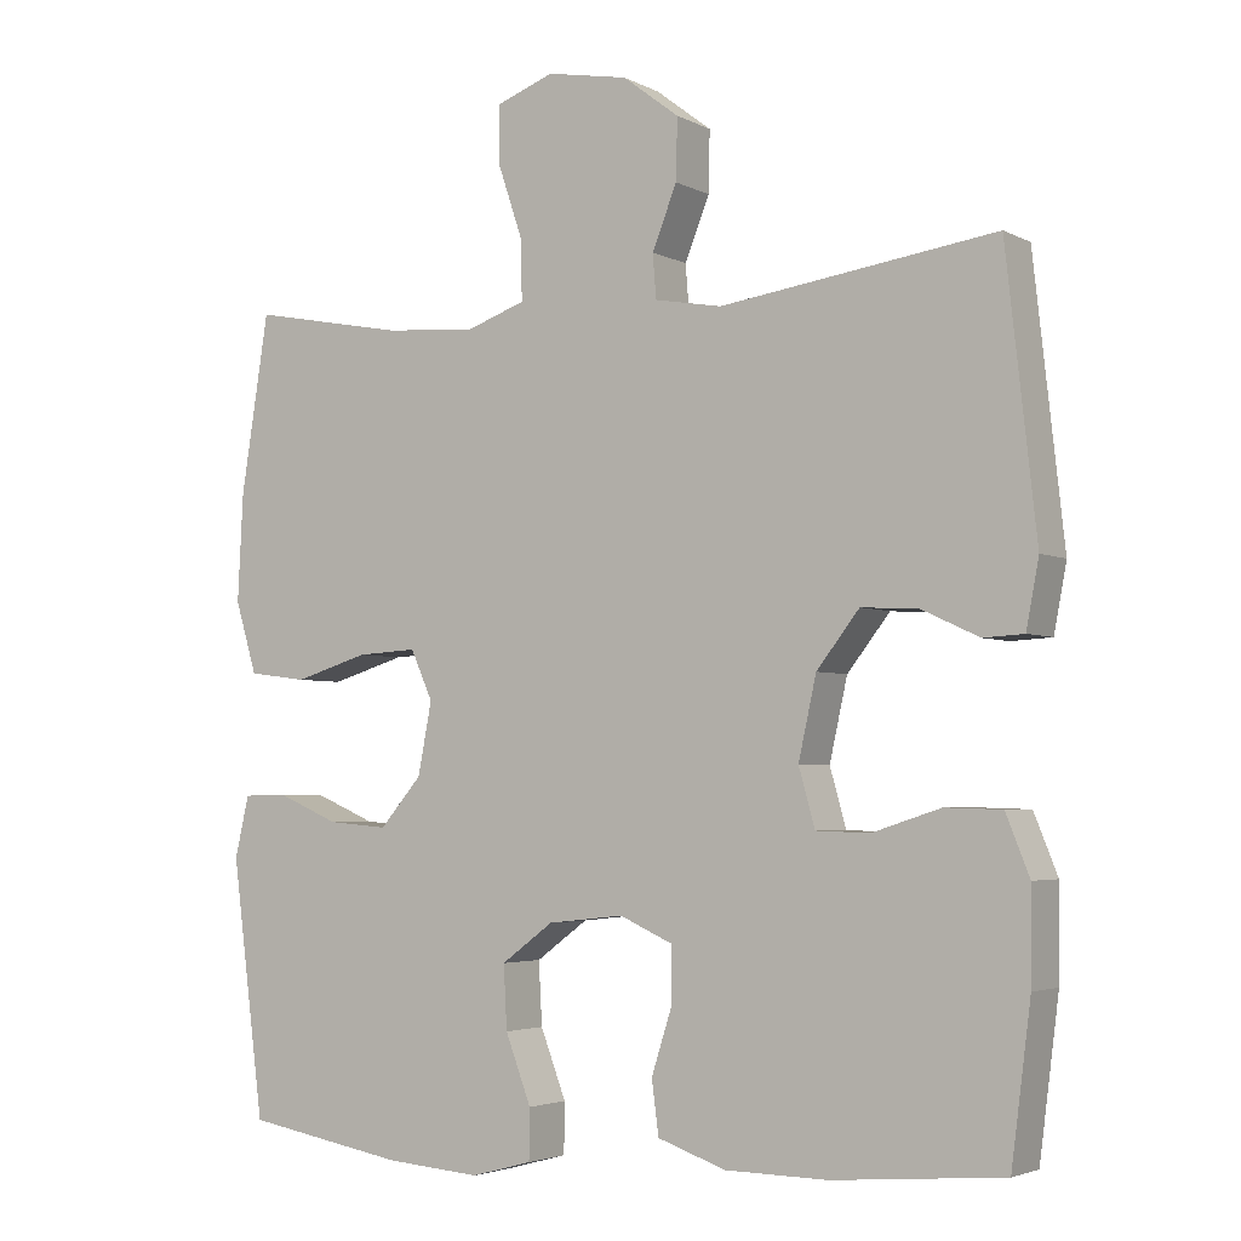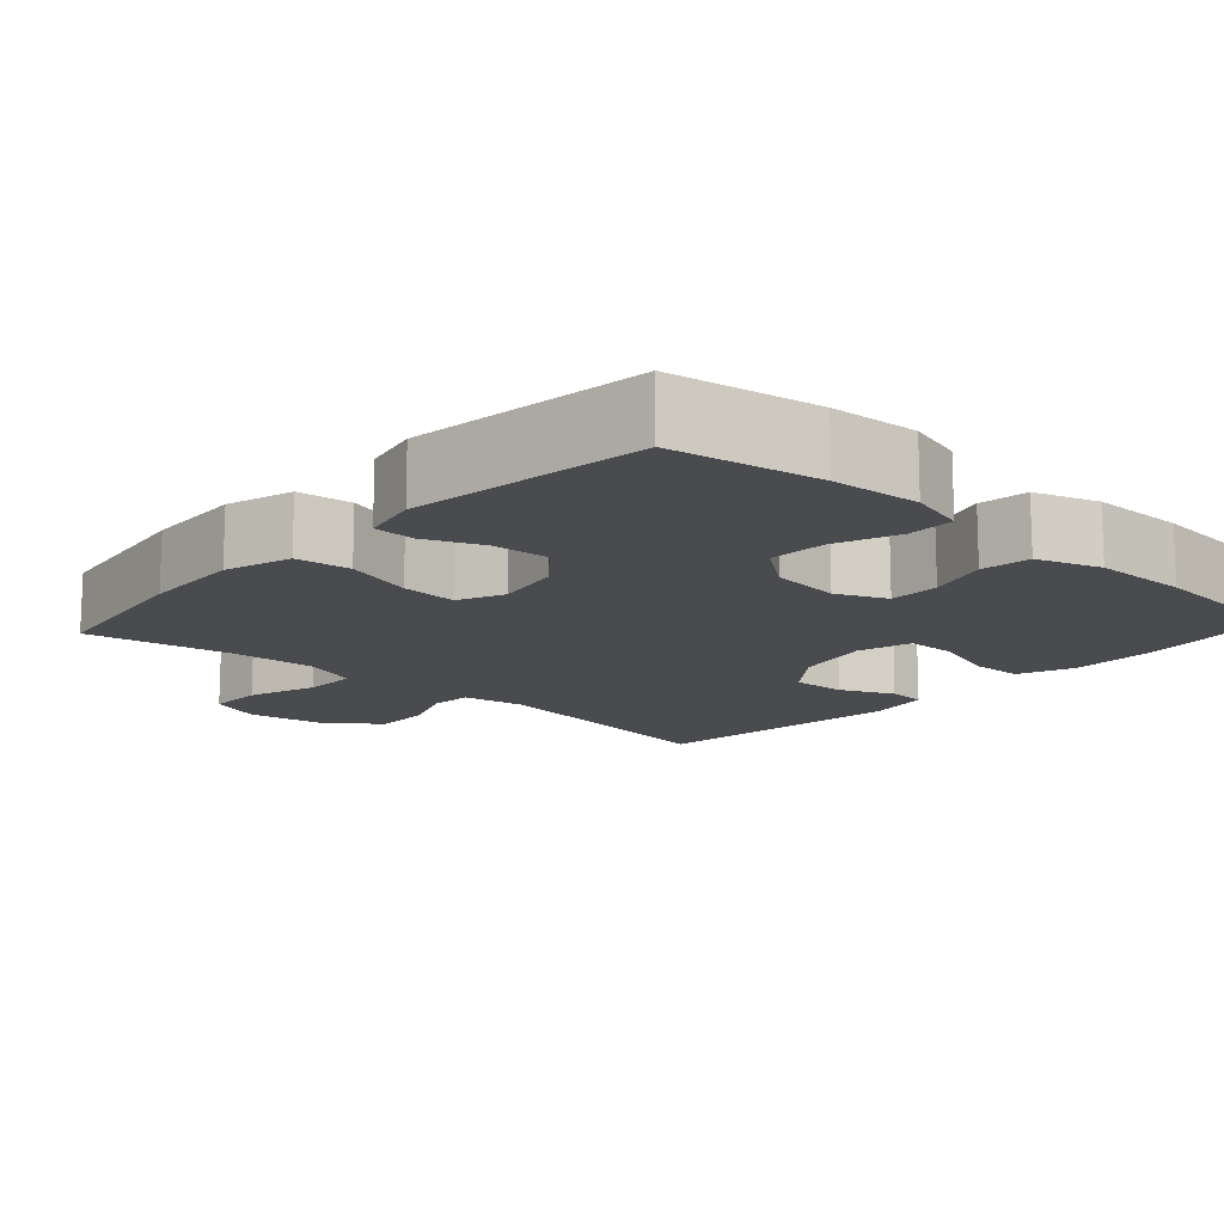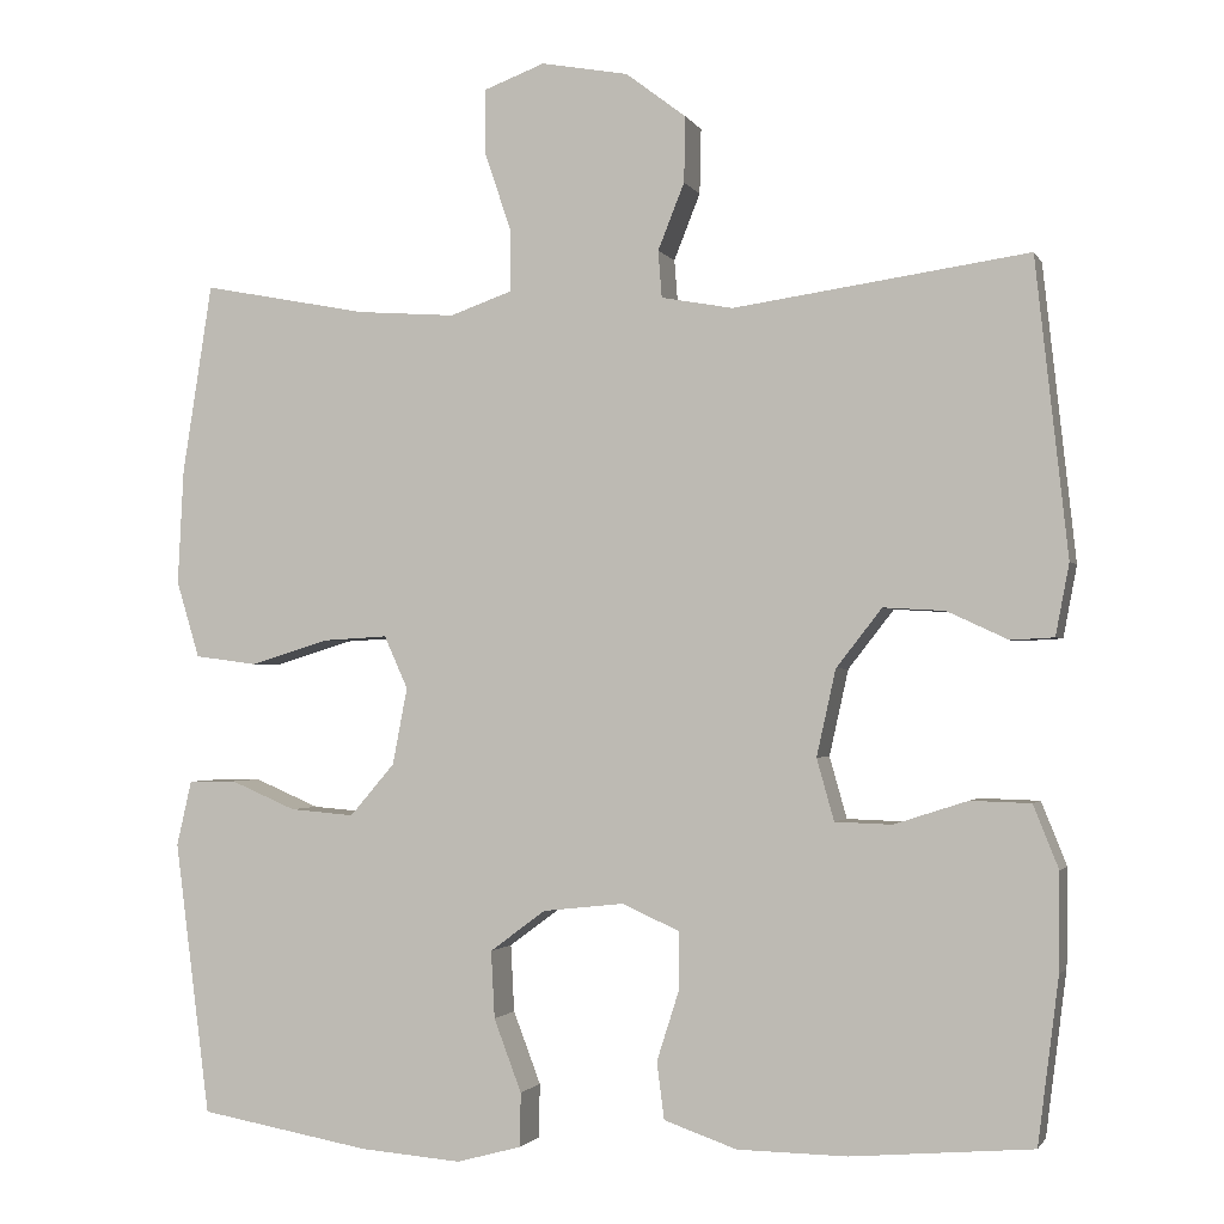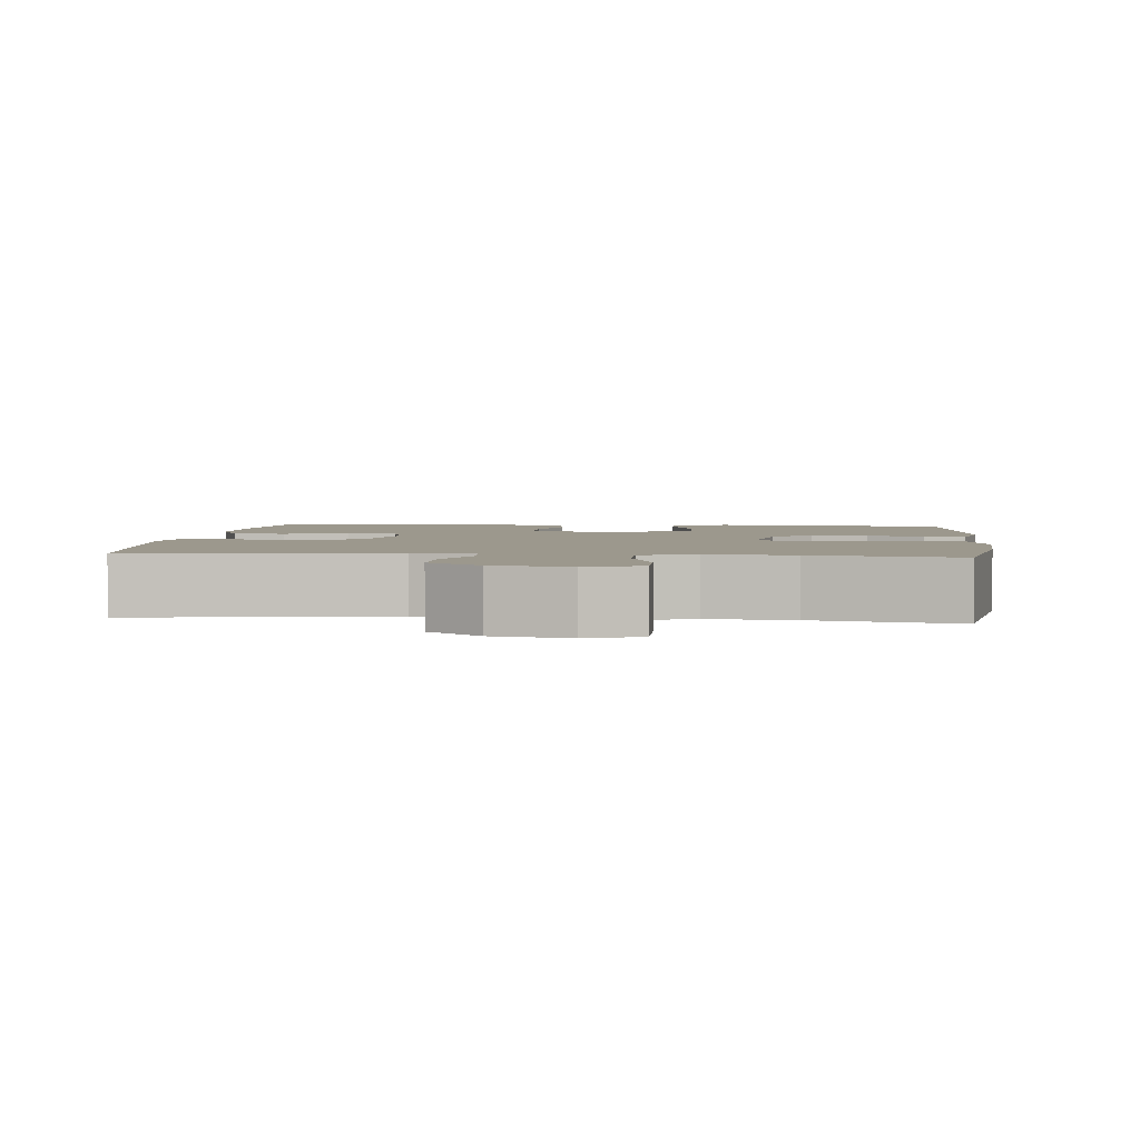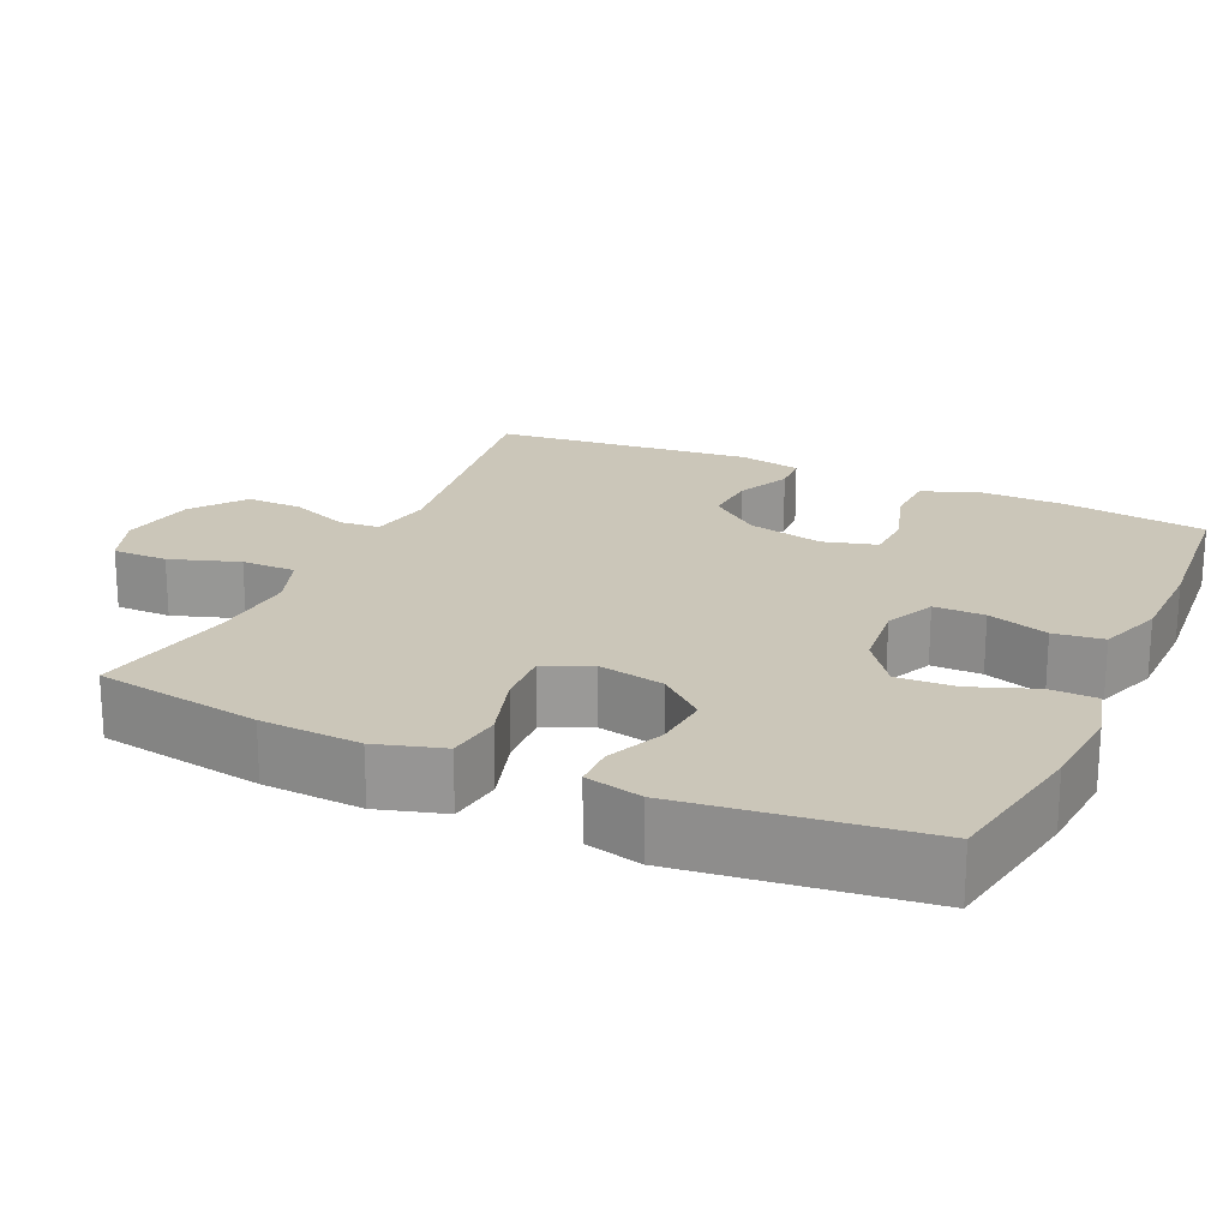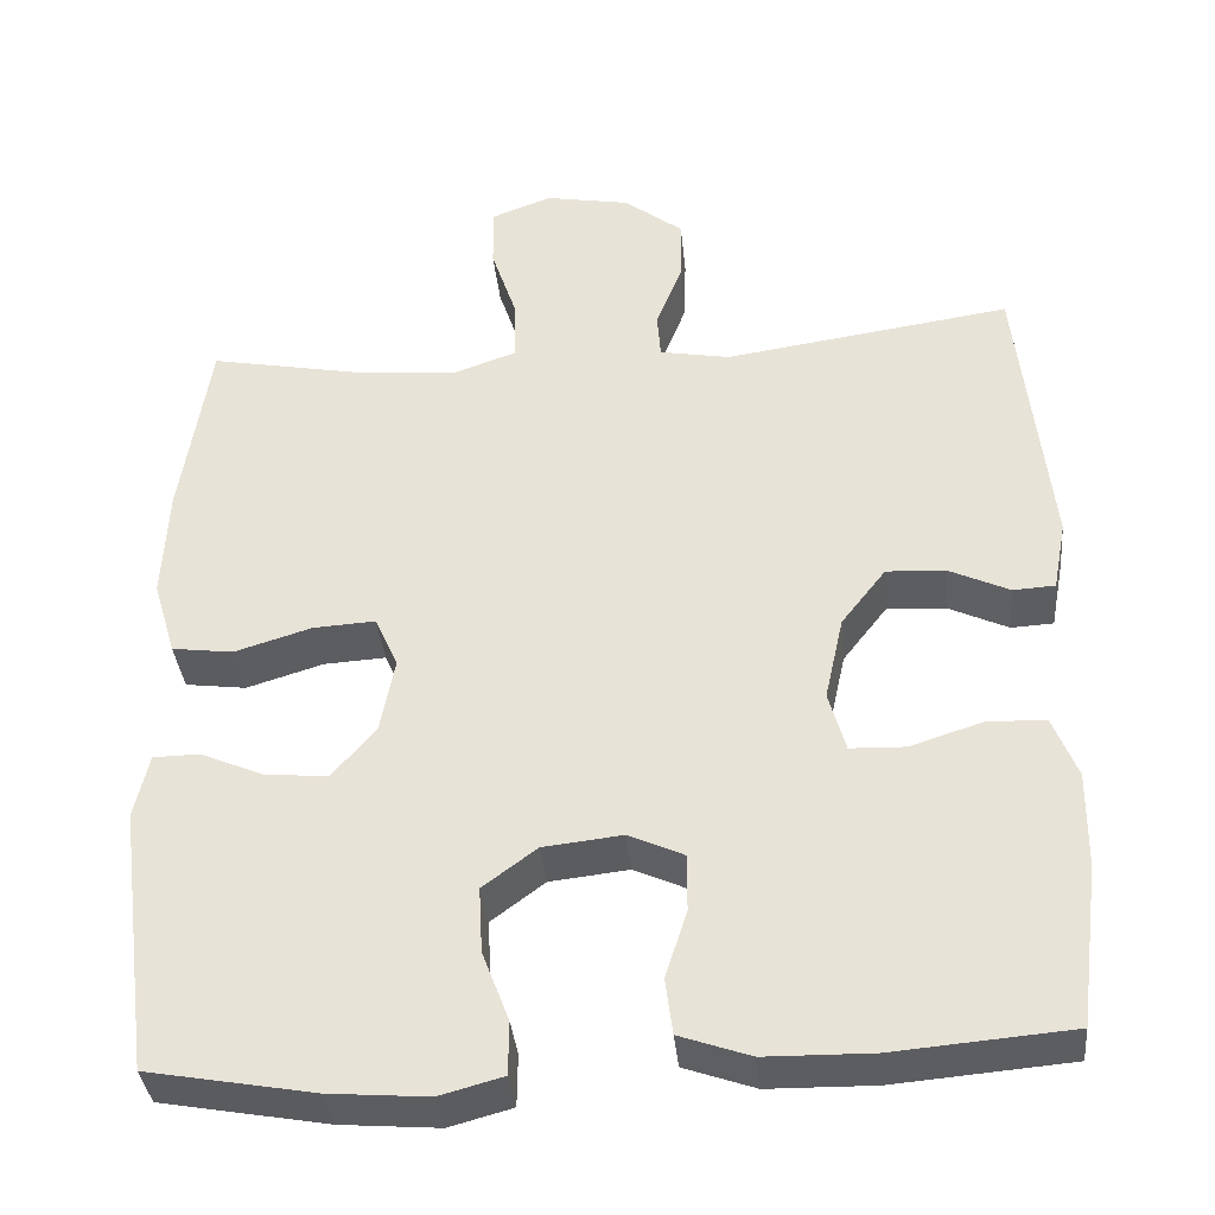
<metadata>
{"format":"obj","ext":"obj","renderer":"f3d","projection":"perspective","resolution":1024,"background":"white","views":[{"elev":-3.6,"azim":-148.4,"up":"+Z"},{"elev":-14.1,"azim":137.4,"up":"+Y"},{"elev":-1.6,"azim":-164.1,"up":"+Z"},{"elev":3.0,"azim":5.8,"up":"+Y"},{"elev":20.9,"azim":114.6,"up":"+Y"},{"elev":-36.2,"azim":-174.4,"up":"+Z"}]}
</metadata>
<code>
o path318_path318.001
v 0.2972 0.0375 0.4296
v 0.1813 0.0375 0.4212
v 0.1078 0.0375 0.4472
v 0.1084 0.0375 0.5206
v 0.1398 0.0375 0.6137
v 0.1401 0.0375 0.6886
v 0.06796 0.0375 0.7157
v -0.03483 0.0375 0.697
v -0.1059 0.0375 0.6429
v -0.1041 0.0375 0.5658
v -0.07303 0.0375 0.4875
v -0.07738 0.0375 0.4323
v -0.162 0.0375 0.417
v -0.5091 0.0375 0.4669
v -0.5474 0.0375 0.1184
v -0.5315 0.0375 0.03421
v -0.4805 0.0375 0.03141
v -0.4086 0.0375 0.0648
v -0.3362 0.0375 0.06904
v -0.2823 0.0375 -2e-05
v -0.2597 0.0375 -0.1018
v -0.2802 0.0375 -0.1745
v -0.3473 0.0375 -0.1768
v -0.434 0.0375 -0.1488
v -0.5052 0.0375 -0.1509
v -0.535 0.0375 -0.2254
v -0.5338 0.0375 -0.341
v -0.5091 0.0375 -0.535
v -0.2948 0.0375 -0.553
v -0.1658 0.0375 -0.551
v -0.0797 0.0375 -0.5211
v -0.0709 0.0375 -0.4541
v -0.09719 0.0375 -0.3716
v -0.09731 0.0375 -0.3031
v -0.03004 0.0375 -0.2728
v 0.06569 0.0375 -0.2833
v 0.1309 0.0375 -0.3317
v 0.1266 0.0375 -0.4109
v 0.09425 0.0375 -0.4965
v 0.09509 0.0375 -0.5599
v 0.1717 0.0375 -0.5805
v 0.2914 0.0375 -0.571
v 0.4926 0.0375 -0.535
v 0.5339 0.0375 -0.2131
v 0.5161 0.0375 -0.1361
v 0.4604 0.0375 -0.1351
v 0.383 0.0375 -0.1681
v 0.3073 0.0375 -0.1745
v 0.2546 0.0375 -0.1133
v 0.2371 0.0375 -0.02261
v 0.265 0.0375 0.03951
v 0.3403 0.0375 0.03517
v 0.4336 0.0375 0.006681
v 0.5076 0.0375 0.0164
v 0.5348 0.0375 0.107
v 0.5278 0.0375 0.2423
v 0.4926 0.0375 0.4669
v 0.2972 -0.0375 0.4296
v 0.1813 -0.0375 0.4212
v 0.1078 -0.0375 0.4472
v 0.1084 -0.0375 0.5206
v 0.1398 -0.0375 0.6137
v 0.1401 -0.0375 0.6886
v 0.06796 -0.0375 0.7157
v -0.03483 -0.0375 0.697
v -0.1059 -0.0375 0.6429
v -0.1041 -0.0375 0.5658
v -0.07303 -0.0375 0.4875
v -0.07738 -0.0375 0.4323
v -0.162 -0.0375 0.417
v -0.5091 -0.0375 0.4669
v -0.5474 -0.0375 0.1184
v -0.5315 -0.0375 0.03421
v -0.4805 -0.0375 0.03141
v -0.4086 -0.0375 0.0648
v -0.3362 -0.0375 0.06904
v -0.2823 -0.0375 -2e-05
v -0.2597 -0.0375 -0.1018
v -0.2802 -0.0375 -0.1745
v -0.3473 -0.0375 -0.1768
v -0.434 -0.0375 -0.1488
v -0.5052 -0.0375 -0.1509
v -0.535 -0.0375 -0.2254
v -0.5338 -0.0375 -0.341
v -0.5091 -0.0375 -0.535
v -0.2948 -0.0375 -0.553
v -0.1658 -0.0375 -0.551
v -0.0797 -0.0375 -0.5211
v -0.0709 -0.0375 -0.4541
v -0.09719 -0.0375 -0.3716
v -0.09731 -0.0375 -0.3031
v -0.03004 -0.0375 -0.2728
v 0.06569 -0.0375 -0.2833
v 0.1309 -0.0375 -0.3317
v 0.1266 -0.0375 -0.4109
v 0.09425 -0.0375 -0.4965
v 0.09509 -0.0375 -0.5599
v 0.1717 -0.0375 -0.5805
v 0.2914 -0.0375 -0.571
v 0.4926 -0.0375 -0.535
v 0.5339 -0.0375 -0.2131
v 0.5161 -0.0375 -0.1361
v 0.4604 -0.0375 -0.1351
v 0.383 -0.0375 -0.1681
v 0.3073 -0.0375 -0.1745
v 0.2546 -0.0375 -0.1133
v 0.2371 -0.0375 -0.02261
v 0.265 -0.0375 0.03951
v 0.3403 -0.0375 0.03517
v 0.4336 -0.0375 0.006681
v 0.5076 -0.0375 0.0164
v 0.5348 -0.0375 0.107
v 0.5278 -0.0375 0.2423
v 0.4926 -0.0375 0.4669
v 0.5076 0.0375 0.0164
v 0.5076 0.0375 0.0164
v 0.5348 0.0375 0.107
v 0.5278 0.0375 0.2423
v 0.5339 0.0375 -0.2131
v 0.5161 0.0375 -0.1361
v 0.5161 0.0375 -0.1361
v 0.4604 0.0375 -0.1351
v 0.4926 0.0375 -0.535
v 0.4926 0.0375 -0.535
v 0.4336 0.0375 0.006681
v 0.4926 0.0375 0.4669
v 0.4926 0.0375 0.4669
v 0.383 0.0375 -0.1681
v 0.3403 0.0375 0.03517
v 0.2972 0.0375 0.4296
v 0.2914 0.0375 -0.571
v 0.3073 0.0375 -0.1745
v 0.265 0.0375 0.03951
v 0.265 0.0375 0.03951
v 0.2546 0.0375 -0.1133
v 0.1813 0.0375 0.4212
v 0.1717 0.0375 -0.5805
v 0.2371 0.0375 -0.02261
v 0.1078 0.0375 0.4472
v 0.1078 0.0375 0.4472
v 0.09509 0.0375 -0.5599
v 0.09509 0.0375 -0.5599
v 0.1309 0.0375 -0.3317
v 0.1266 0.0375 -0.4109
v 0.1398 0.0375 0.6137
v 0.1401 0.0375 0.6886
v 0.1401 0.0375 0.6886
v 0.06796 0.0375 0.7157
v 0.1084 0.0375 0.5206
v 0.06569 0.0375 -0.2833
v 0.09425 0.0375 -0.4965
v -0.03483 0.0375 0.697
v -0.03004 0.0375 -0.2728
v -0.09731 0.0375 -0.3031
v -0.09731 0.0375 -0.3031
v -0.1059 0.0375 0.6429
v -0.0797 0.0375 -0.5211
v -0.0797 0.0375 -0.5211
v -0.0709 0.0375 -0.4541
v -0.09719 0.0375 -0.3716
v -0.07303 0.0375 0.4875
v -0.07738 0.0375 0.4323
v -0.07738 0.0375 0.4323
v -0.1041 0.0375 0.5658
v -0.162 0.0375 0.417
v -0.1658 0.0375 -0.551
v -0.2948 0.0375 -0.553
v -0.2597 0.0375 -0.1018
v -0.2802 0.0375 -0.1745
v -0.2802 0.0375 -0.1745
v -0.2823 0.0375 -2e-05
v -0.3473 0.0375 -0.1768
v -0.3362 0.0375 0.06904
v -0.4086 0.0375 0.0648
v -0.434 0.0375 -0.1488
v -0.4805 0.0375 0.03141
v -0.5091 0.0375 -0.535
v -0.5091 0.0375 -0.535
v -0.5052 0.0375 -0.1509
v -0.5052 0.0375 -0.1509
v -0.5315 0.0375 0.03421
v -0.5315 0.0375 0.03421
v -0.5091 0.0375 0.4669
v -0.5091 0.0375 0.4669
v -0.535 0.0375 -0.2254
v -0.5338 0.0375 -0.341
v -0.5474 0.0375 0.1184
v 0.5076 -0.0375 0.0164
v 0.5076 -0.0375 0.0164
v 0.5348 -0.0375 0.107
v 0.5278 -0.0375 0.2423
v 0.5339 -0.0375 -0.2131
v 0.5161 -0.0375 -0.1361
v 0.5161 -0.0375 -0.1361
v 0.4604 -0.0375 -0.1351
v 0.4926 -0.0375 -0.535
v 0.4926 -0.0375 -0.535
v 0.4336 -0.0375 0.006681
v 0.4926 -0.0375 0.4669
v 0.4926 -0.0375 0.4669
v 0.383 -0.0375 -0.1681
v 0.3403 -0.0375 0.03517
v 0.2972 -0.0375 0.4296
v 0.2914 -0.0375 -0.571
v 0.3073 -0.0375 -0.1745
v 0.265 -0.0375 0.03951
v 0.265 -0.0375 0.03951
v 0.2546 -0.0375 -0.1133
v 0.1813 -0.0375 0.4212
v 0.1717 -0.0375 -0.5805
v 0.2371 -0.0375 -0.02261
v 0.1078 -0.0375 0.4472
v 0.1078 -0.0375 0.4472
v 0.09509 -0.0375 -0.5599
v 0.09509 -0.0375 -0.5599
v 0.1309 -0.0375 -0.3317
v 0.1266 -0.0375 -0.4109
v 0.1398 -0.0375 0.6137
v 0.1401 -0.0375 0.6886
v 0.1401 -0.0375 0.6886
v 0.06796 -0.0375 0.7157
v 0.1084 -0.0375 0.5206
v 0.06569 -0.0375 -0.2833
v 0.09425 -0.0375 -0.4965
v -0.03483 -0.0375 0.697
v -0.03004 -0.0375 -0.2728
v -0.09731 -0.0375 -0.3031
v -0.09731 -0.0375 -0.3031
v -0.1059 -0.0375 0.6429
v -0.0797 -0.0375 -0.5211
v -0.0797 -0.0375 -0.5211
v -0.0709 -0.0375 -0.4541
v -0.09719 -0.0375 -0.3716
v -0.07303 -0.0375 0.4875
v -0.07738 -0.0375 0.4323
v -0.07738 -0.0375 0.4323
v -0.1041 -0.0375 0.5658
v -0.162 -0.0375 0.417
v -0.1658 -0.0375 -0.551
v -0.2948 -0.0375 -0.553
v -0.2597 -0.0375 -0.1018
v -0.2802 -0.0375 -0.1745
v -0.2802 -0.0375 -0.1745
v -0.2823 -0.0375 -2e-05
v -0.3473 -0.0375 -0.1768
v -0.3362 -0.0375 0.06904
v -0.4086 -0.0375 0.0648
v -0.434 -0.0375 -0.1488
v -0.4805 -0.0375 0.03141
v -0.5091 -0.0375 -0.535
v -0.5091 -0.0375 -0.535
v -0.5052 -0.0375 -0.1509
v -0.5052 -0.0375 -0.1509
v -0.5315 -0.0375 0.03421
v -0.5315 -0.0375 0.03421
v -0.5091 -0.0375 0.4669
v -0.5091 -0.0375 0.4669
v -0.535 -0.0375 -0.2254
v -0.5338 -0.0375 -0.341
v -0.5474 -0.0375 0.1184
f 252 258 248
f 217 224 210
f 240 245 259
f 240 233 242
f 233 227 242
f 258 259 245
f 205 216 204
f 190 198 188
f 205 196 201
f 212 235 206
f 191 202 190
f 244 241 211
f 244 238 246
f 239 233 240
f 216 208 223
f 196 205 204
f 210 224 214
f 219 221 218
f 248 258 245
f 211 223 208
f 206 244 211
f 238 244 235
f 204 216 217
f 260 247 256
f 247 246 256
f 204 217 210
f 212 206 209
f 201 196 192
f 232 239 230
f 233 239 232
f 203 202 191
f 190 202 198
f 222 234 212
f 218 225 222
f 245 240 242
f 254 249 260
f 241 227 226
f 203 206 202
f 242 227 241
f 250 240 259
f 208 216 205
f 221 225 218
f 247 260 249
f 199 203 191
f 241 226 211
f 201 192 195
f 195 192 193
f 235 244 206
f 226 223 211
f 229 237 225
f 237 222 225
f 209 206 203
f 235 212 234
f 237 234 222
f 256 246 238
f 116 55 112 189
f 55 56 113 112
f 44 121 194 101
f 45 46 103 102
f 124 44 101 197
f 53 54 111 110
f 56 127 200 113
f 46 47 104 103
f 52 53 110 109
f 57 1 58 114
f 42 43 100 99
f 47 48 105 104
f 134 52 109 207
f 48 49 106 105
f 1 2 59 58
f 41 42 99 98
f 50 51 108 107
f 49 50 107 106
f 2 140 213 59
f 142 41 98 215
f 37 38 95 94
f 5 147 220 62
f 6 7 64 63
f 4 5 62 61
f 36 37 94 93
f 39 40 97 96
f 38 39 96 95
f 3 4 61 60
f 7 8 65 64
f 35 36 93 92
f 155 35 92 228
f 8 9 66 65
f 158 32 89 231
f 32 33 90 89
f 11 163 236 68
f 10 11 68 67
f 9 10 67 66
f 12 13 70 69
f 30 31 88 87
f 33 34 91 90
f 29 30 87 86
f 21 170 243 78
f 20 21 78 77
f 22 23 80 79
f 19 20 77 76
f 18 19 76 75
f 23 24 81 80
f 17 18 75 74
f 178 29 86 251
f 24 180 253 81
f 182 17 74 255
f 13 184 257 70
f 25 26 83 82
f 27 28 85 84
f 26 27 84 83
f 15 16 73 72
f 14 15 72 71
f 179 175 185
f 144 137 151
f 167 186 172
f 167 169 160
f 160 169 154
f 185 172 186
f 132 131 143
f 117 115 125
f 132 128 123
f 139 133 162
f 118 117 129
f 171 138 168
f 171 173 165
f 166 167 160
f 143 150 135
f 123 131 132
f 137 141 151
f 146 145 148
f 175 172 185
f 138 135 150
f 133 138 171
f 165 162 171
f 131 144 143
f 187 183 174
f 174 183 173
f 131 137 144
f 139 136 133
f 128 119 123
f 159 157 166
f 160 159 166
f 130 118 129
f 117 125 129
f 149 139 161
f 145 149 152
f 172 169 167
f 181 187 176
f 168 153 154
f 130 129 133
f 169 168 154
f 177 186 167
f 135 132 143
f 148 145 152
f 174 176 187
f 126 118 130
f 168 138 153
f 128 122 119
f 122 120 119
f 162 133 171
f 153 138 150
f 156 152 164
f 164 152 149
f 136 130 133
f 162 161 139
f 164 149 161
f 183 165 173

</code>
